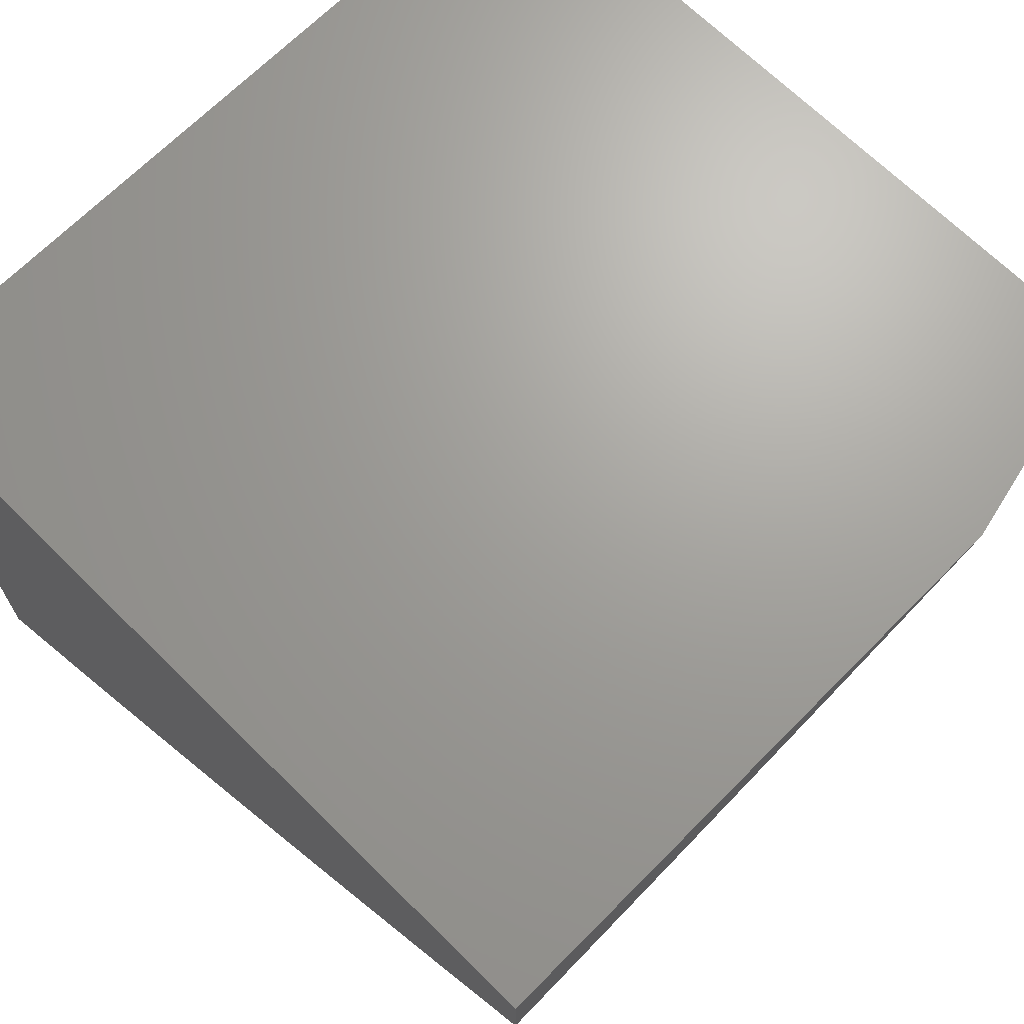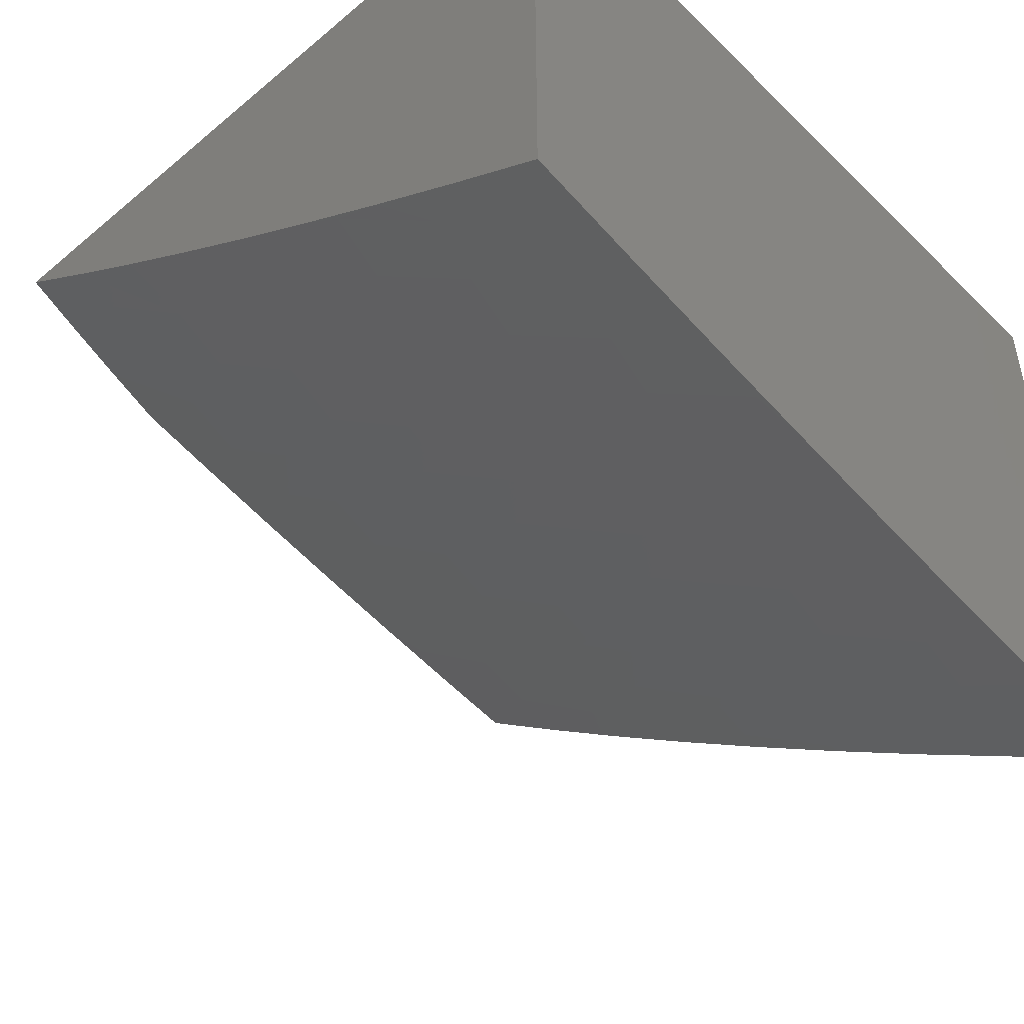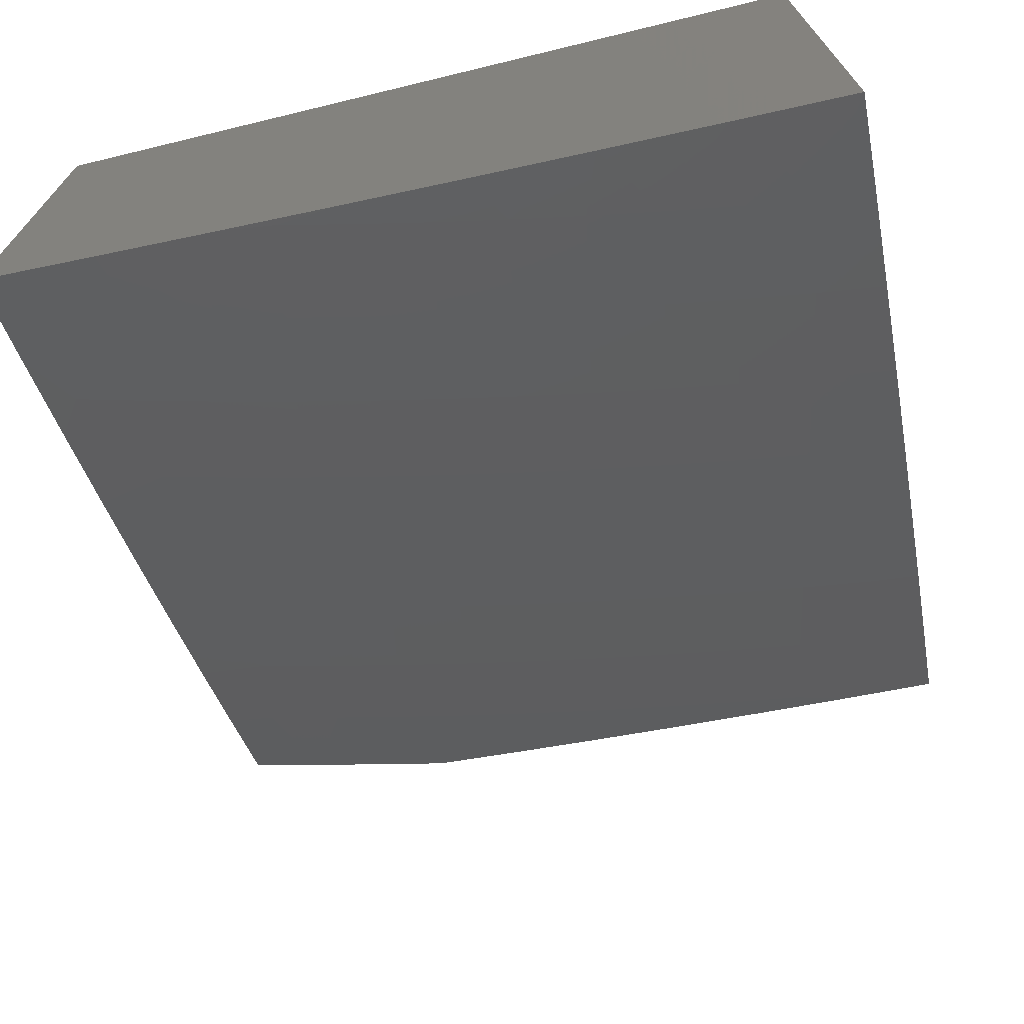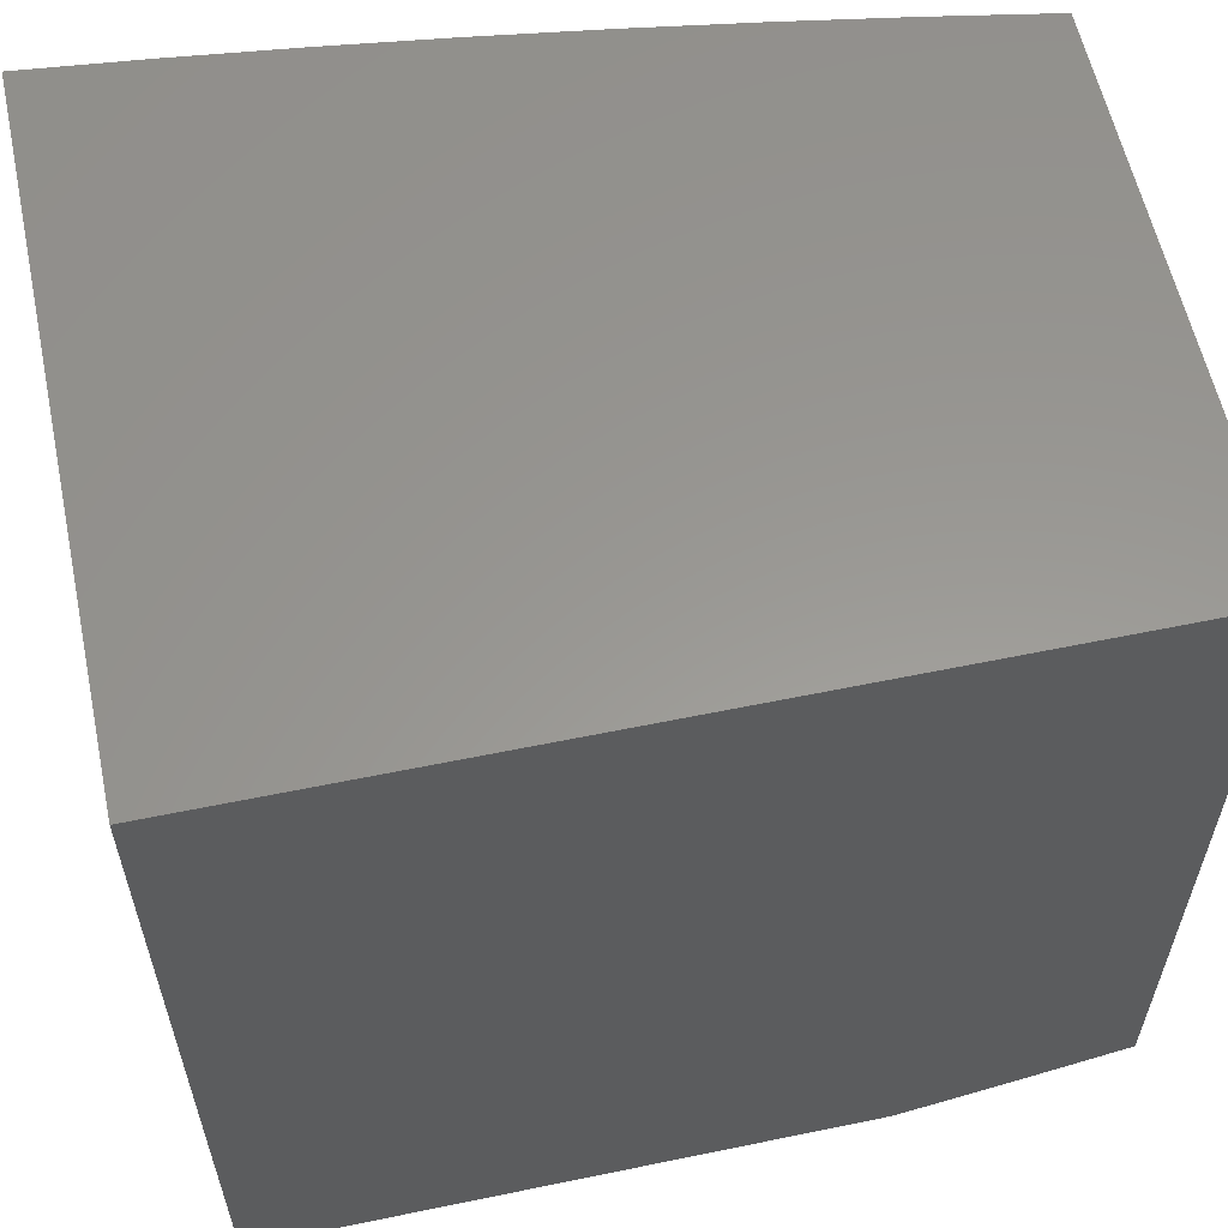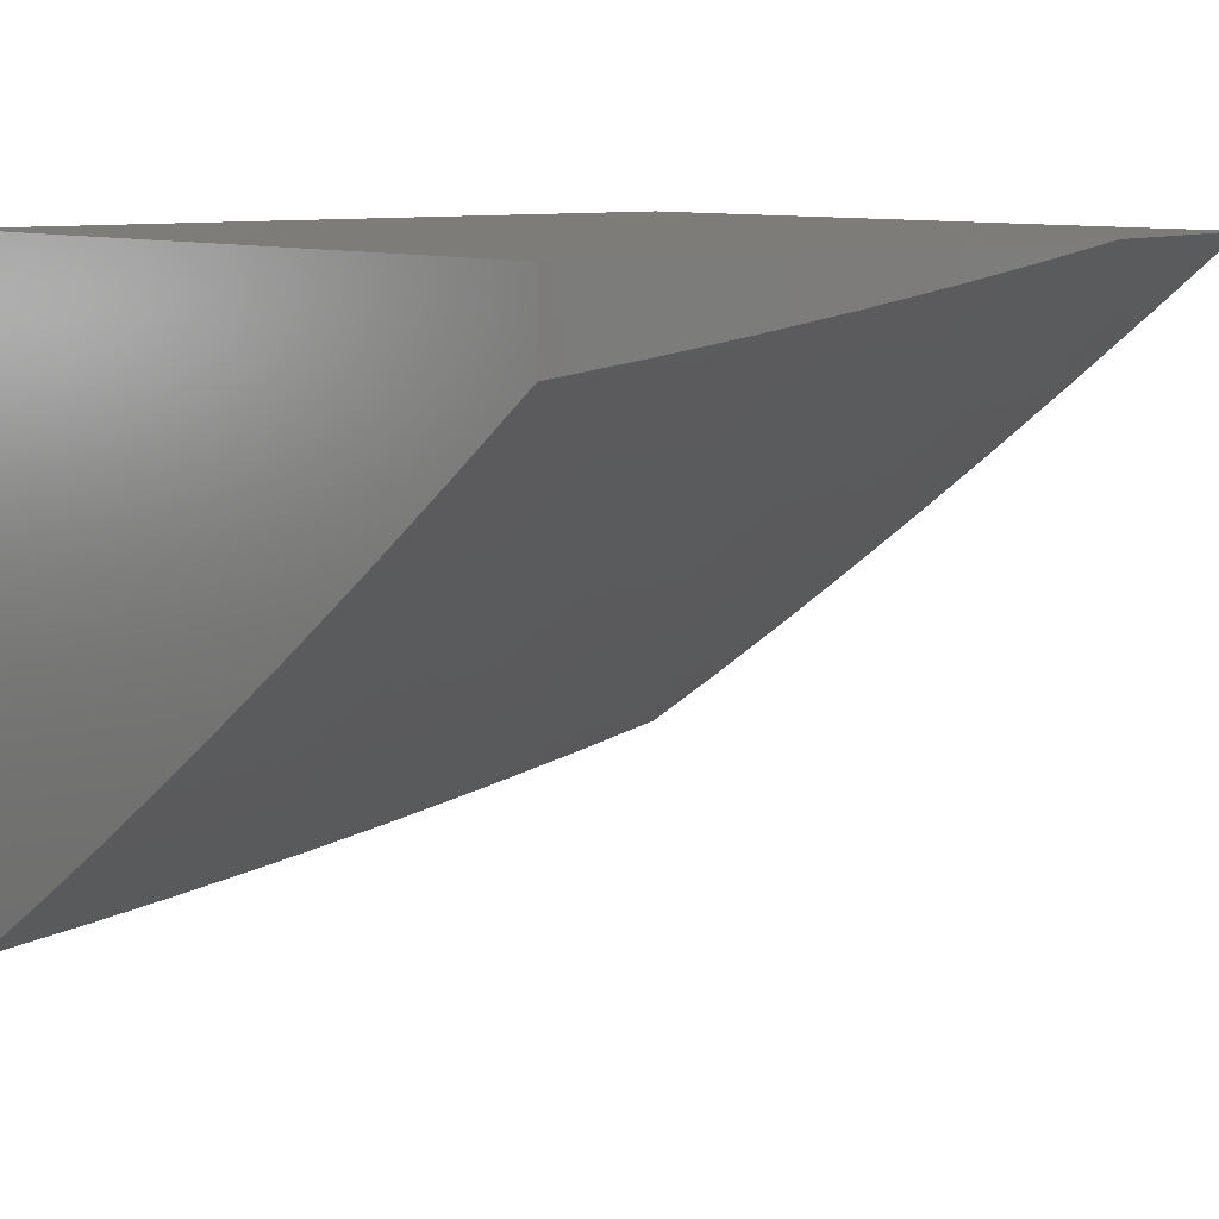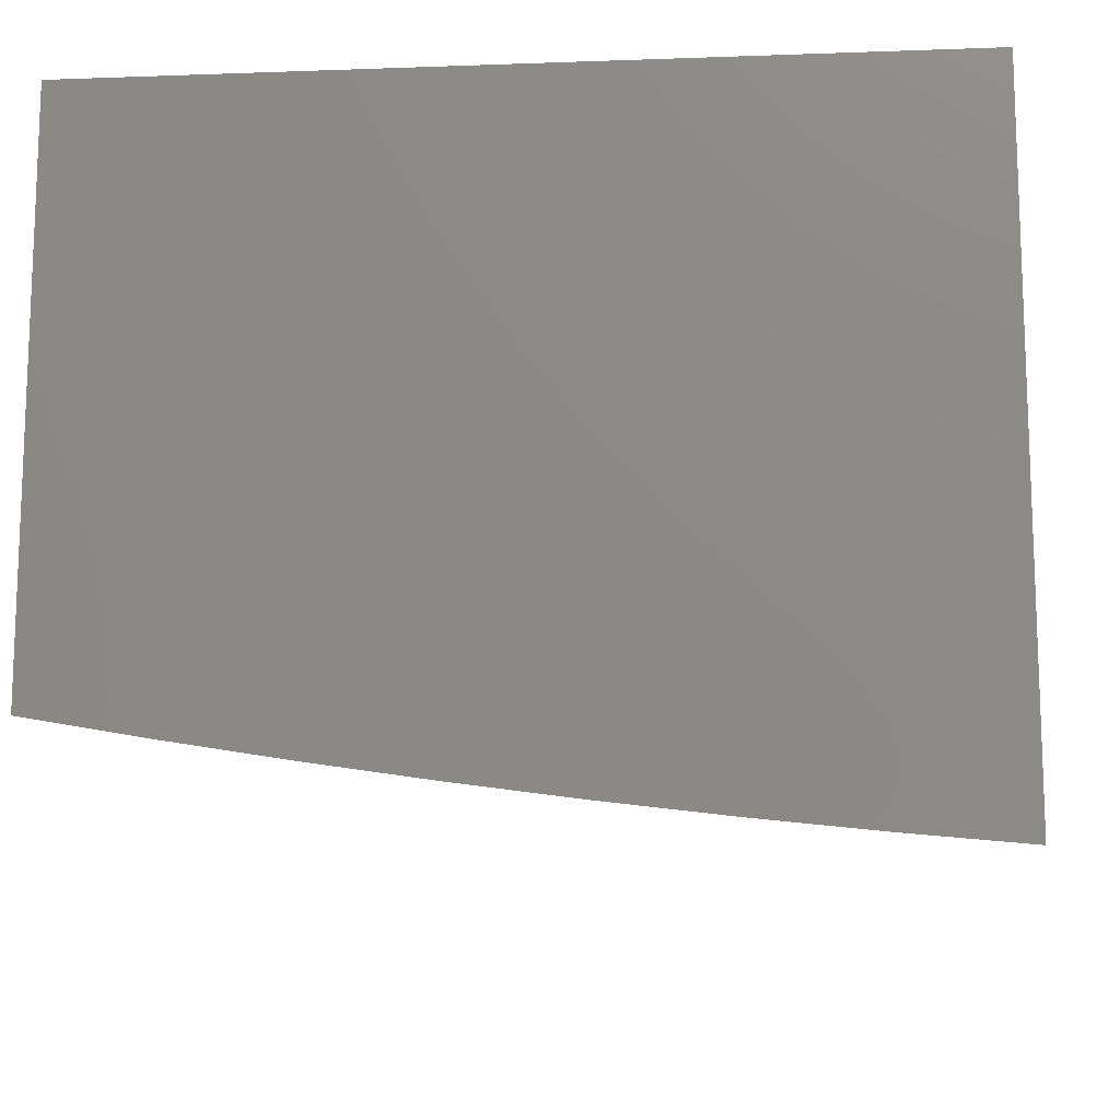
<metadata>
{"format":"stl","ext":"stl","renderer":"f3d","projection":"perspective","resolution":1024,"background":"white","views":[{"elev":68.3,"azim":-45.3,"up":"+Z"},{"elev":-48.8,"azim":132.9,"up":"+Z"},{"elev":-71.0,"azim":-166.4,"up":"+Z"},{"elev":58.9,"azim":-12.0,"up":"+Y"},{"elev":9.4,"azim":-40.2,"up":"+Z"},{"elev":-13.4,"azim":-175.3,"up":"+Z"}]}
</metadata>
<code>
# stl→obj: 120 verts, 236 faces
v 2 -7.823 -10.09
v 2 -7.937 -10
v 1.939 -7.829 -10.1
v 1.91 -7.959 -10
v 1.846 -7.851 -10.1
v 1.82 -7.98 -10
v 1.753 -7.873 -10.1
v 1.729 -8 -10
v 1.66 -7.893 -10.1
v 1.608 -8 -10.02
v 1.566 -7.912 -10.1
v 1.487 -8 -10.04
v 1.472 -7.93 -10.1
v 1.378 -7.947 -10.1
v 1.358 -7.828 -10.19
v 1.265 -7.843 -10.19
v 1.245 -7.723 -10.28
v 1.154 -7.738 -10.28
v 1.136 -7.616 -10.37
v 1.046 -7.629 -10.37
v 1.029 -7.506 -10.46
v 1 -7.508 -10.47
v 1 -7.383 -10.55
v 1.365 -8 -10.06
v 1.284 -7.962 -10.1
v 1.172 -7.858 -10.19
v 1.062 -7.751 -10.28
v 1 -7.633 -10.38
v 1.244 -8 -10.07
v 1.19 -7.977 -10.1
v 1.079 -7.871 -10.19
v 1 -7.756 -10.28
v 1.122 -8 -10.09
v 1.095 -7.991 -10.1
v 1 -7.879 -10.19
v 1 -8 -10.1
v 1.012 -7.383 -10.55
v 1 -7.256 -10.64
v 1.099 -7.37 -10.55
v 1.081 -7.246 -10.64
v 1.186 -7.357 -10.55
v 1.166 -7.232 -10.64
v 1.273 -7.342 -10.55
v 1.252 -7.218 -10.64
v 1.36 -7.327 -10.55
v 1.337 -7.203 -10.64
v 1.447 -7.31 -10.55
v 1.422 -7.186 -10.64
v 1.533 -7.292 -10.55
v 1.507 -7.169 -10.64
v 1.62 -7.274 -10.55
v 1.592 -7.151 -10.64
v 1.706 -7.254 -10.55
v 1.677 -7.131 -10.64
v 1.791 -7.233 -10.55
v 1.761 -7.111 -10.64
v 1.877 -7.211 -10.55
v 1.845 -7.09 -10.64
v 1.962 -7.189 -10.55
v 1.929 -7.067 -10.64
v 2 -7.12 -10.59
v 2 -7 -10.67
v 1.858 -7 -10.7
v 1 -7.129 -10.73
v 1.062 -7.12 -10.72
v 1.146 -7.107 -10.72
v 1.23 -7.093 -10.72
v 1.314 -7.078 -10.72
v 1.398 -7.062 -10.72
v 1.481 -7.045 -10.72
v 1.565 -7.027 -10.72
v 1.648 -7.008 -10.72
v 1.716 -7 -10.72
v 1.573 -7 -10.74
v 1 -7 -10.81
v 1.144 -7 -10.79
v 1.287 -7 -10.78
v 1.43 -7 -10.76
v 2 -7.24 -10.51
v 1.995 -7.309 -10.46
v 1.908 -7.332 -10.46
v 1.821 -7.354 -10.46
v 1.734 -7.375 -10.46
v 1.647 -7.395 -10.46
v 1.559 -7.414 -10.46
v 1.471 -7.432 -10.46
v 1.383 -7.449 -10.46
v 1.295 -7.465 -10.46
v 1.206 -7.48 -10.46
v 1.118 -7.494 -10.46
v 2 -7.358 -10.43
v 1.94 -7.452 -10.37
v 2 -7.476 -10.35
v 1.97 -7.571 -10.28
v 2 -7.592 -10.26
v 2 -7.708 -10.18
v 1.91 -7.712 -10.19
v 1.881 -7.594 -10.28
v 1.851 -7.475 -10.37
v 1.818 -7.734 -10.19
v 1.727 -7.755 -10.19
v 1.635 -7.775 -10.19
v 1.543 -7.794 -10.19
v 1.45 -7.811 -10.19
v 1.791 -7.615 -10.28
v 1.7 -7.636 -10.28
v 1.61 -7.656 -10.28
v 1.519 -7.674 -10.28
v 1.428 -7.692 -10.28
v 1.337 -7.708 -10.28
v 1.763 -7.496 -10.37
v 1.674 -7.516 -10.37
v 1.584 -7.536 -10.37
v 1.495 -7.554 -10.37
v 1.406 -7.571 -10.37
v 1.316 -7.587 -10.37
v 1.226 -7.602 -10.37
v 1 -7 -10
v 1 -8 -10
v 2 -7 -10
f 1 2 3
f 3 2 4
f 3 4 5
f 5 4 6
f 5 6 7
f 7 6 8
f 7 8 9
f 9 8 10
f 9 10 11
f 11 10 12
f 11 12 13
f 13 12 14
f 13 14 15
f 15 14 16
f 15 16 17
f 17 16 18
f 17 18 19
f 19 18 20
f 19 20 21
f 21 20 22
f 21 22 23
f 12 24 14
f 14 24 25
f 14 25 16
f 16 25 26
f 16 26 18
f 18 26 27
f 18 27 20
f 20 27 28
f 20 28 22
f 24 29 25
f 25 29 30
f 25 30 26
f 26 30 31
f 26 31 27
f 27 31 32
f 27 32 28
f 29 33 30
f 30 33 34
f 30 34 31
f 31 34 35
f 31 35 32
f 33 36 34
f 34 36 35
f 21 23 37
f 37 23 38
f 37 38 39
f 39 38 40
f 39 40 41
f 41 40 42
f 41 42 43
f 43 42 44
f 43 44 45
f 45 44 46
f 45 46 47
f 47 46 48
f 47 48 49
f 49 48 50
f 49 50 51
f 51 50 52
f 51 52 53
f 53 52 54
f 53 54 55
f 55 54 56
f 55 56 57
f 57 56 58
f 57 58 59
f 59 58 60
f 59 60 61
f 61 60 62
f 62 60 63
f 63 60 58
f 63 58 56
f 38 64 40
f 40 64 65
f 40 65 42
f 42 65 66
f 42 66 44
f 44 66 67
f 44 67 46
f 46 67 68
f 46 68 48
f 48 68 69
f 48 69 50
f 50 69 70
f 50 70 52
f 52 70 71
f 52 71 54
f 54 71 72
f 54 72 73
f 73 72 74
f 74 72 71
f 74 71 70
f 64 75 65
f 65 75 76
f 65 76 66
f 66 76 67
f 76 77 67
f 67 77 68
f 68 77 69
f 69 77 78
f 69 78 70
f 70 78 74
f 54 73 56
f 56 73 63
f 61 79 59
f 59 79 80
f 59 80 57
f 57 80 81
f 57 81 55
f 55 81 82
f 55 82 53
f 53 82 83
f 53 83 51
f 51 83 84
f 51 84 49
f 49 84 85
f 49 85 47
f 47 85 86
f 47 86 45
f 45 86 87
f 45 87 43
f 43 87 88
f 43 88 41
f 41 88 89
f 41 89 39
f 39 89 90
f 39 90 37
f 37 90 21
f 79 91 80
f 80 91 81
f 81 91 92
f 92 91 93
f 92 93 94
f 94 93 95
f 94 95 96
f 94 96 97
f 97 96 1
f 97 1 3
f 97 98 94
f 94 98 99
f 94 99 92
f 92 99 82
f 92 82 81
f 97 3 100
f 100 3 5
f 100 5 101
f 101 5 7
f 101 7 102
f 102 7 9
f 102 9 103
f 103 9 11
f 103 11 104
f 104 11 13
f 104 13 15
f 98 97 105
f 105 97 100
f 105 100 106
f 106 100 101
f 106 101 107
f 107 101 102
f 107 102 108
f 108 102 103
f 108 103 109
f 109 103 104
f 109 104 110
f 110 104 15
f 110 15 17
f 83 82 99
f 99 98 111
f 111 98 105
f 111 105 112
f 112 105 106
f 112 106 113
f 113 106 107
f 113 107 114
f 114 107 108
f 114 108 115
f 115 108 109
f 115 109 116
f 116 109 110
f 116 110 117
f 117 110 17
f 117 17 19
f 84 83 111
f 111 83 99
f 84 111 112
f 85 84 112
f 85 112 113
f 86 85 113
f 86 113 114
f 87 86 114
f 87 114 115
f 88 87 115
f 88 115 116
f 88 116 89
f 89 116 117
f 89 117 90
f 90 117 19
f 90 19 21
f 75 64 118
f 118 64 38
f 118 38 23
f 23 22 118
f 118 22 28
f 118 28 32
f 32 35 118
f 118 35 119
f 119 35 36
f 36 33 119
f 119 33 29
f 119 29 24
f 24 12 119
f 119 12 10
f 119 10 8
f 6 120 8
f 8 120 118
f 8 118 119
f 6 4 120
f 120 4 2
f 62 63 120
f 120 63 73
f 120 73 74
f 120 74 118
f 118 74 78
f 118 78 77
f 77 76 118
f 118 76 75
f 2 1 120
f 120 1 96
f 120 96 95
f 95 93 120
f 120 93 91
f 120 91 79
f 79 61 120
f 120 61 62

</code>
